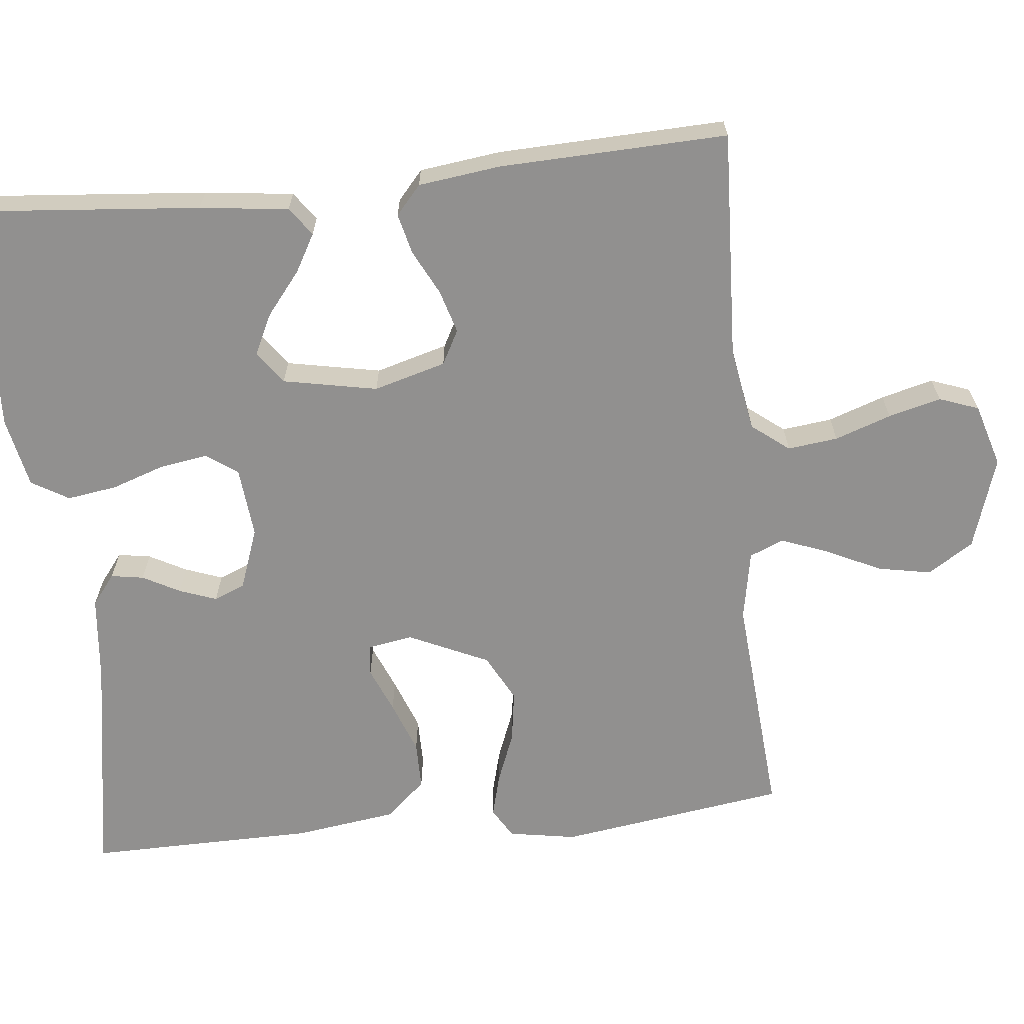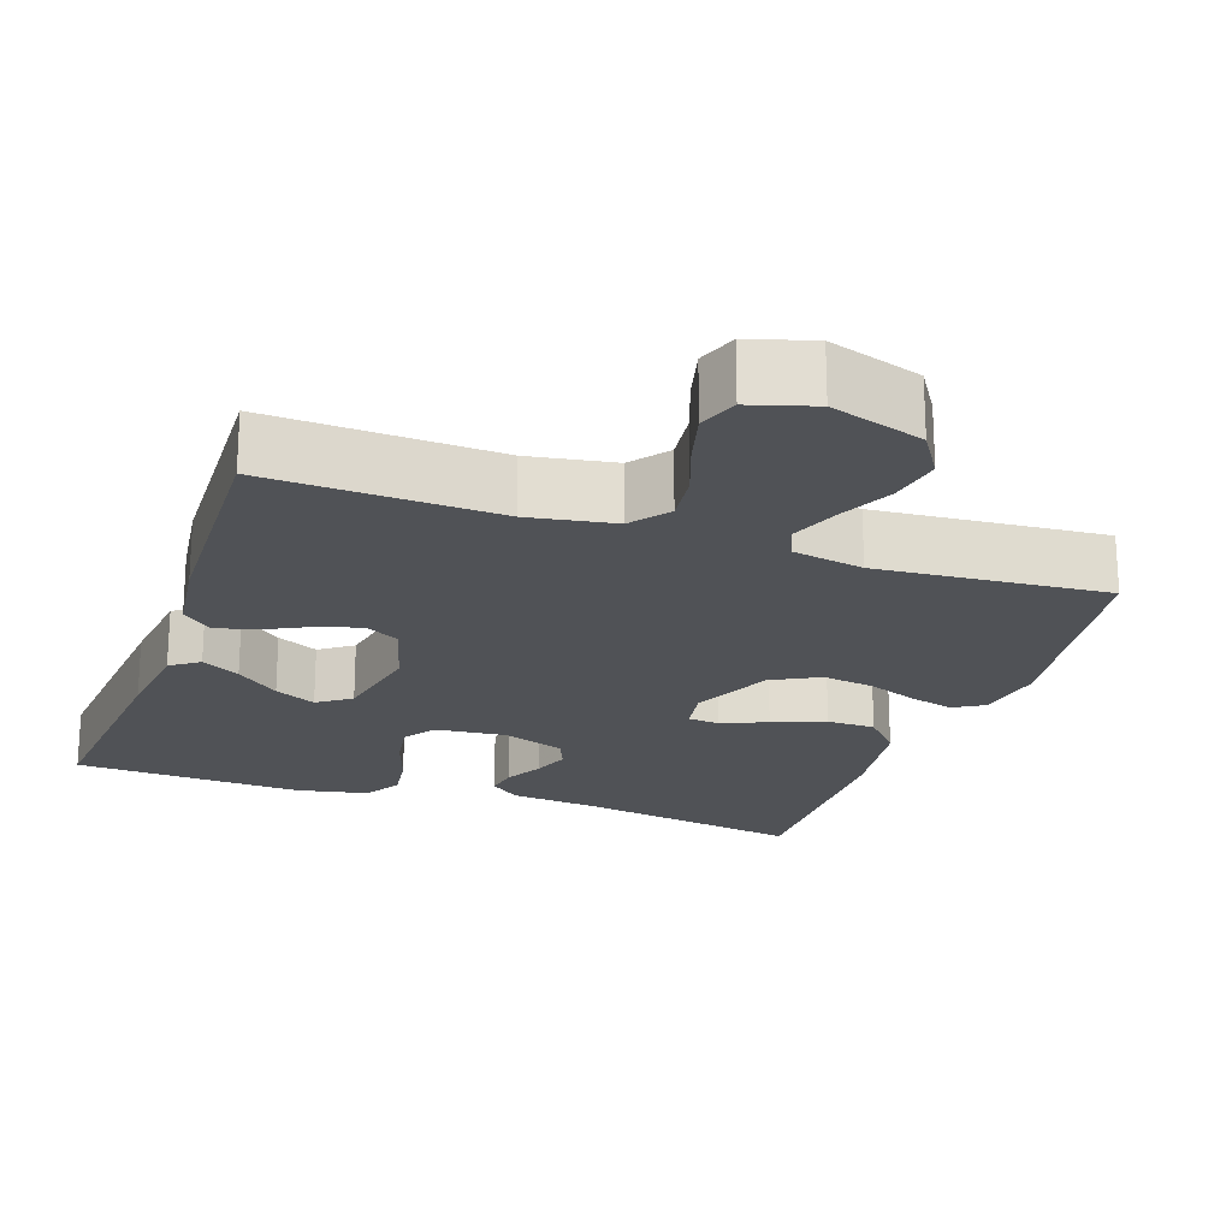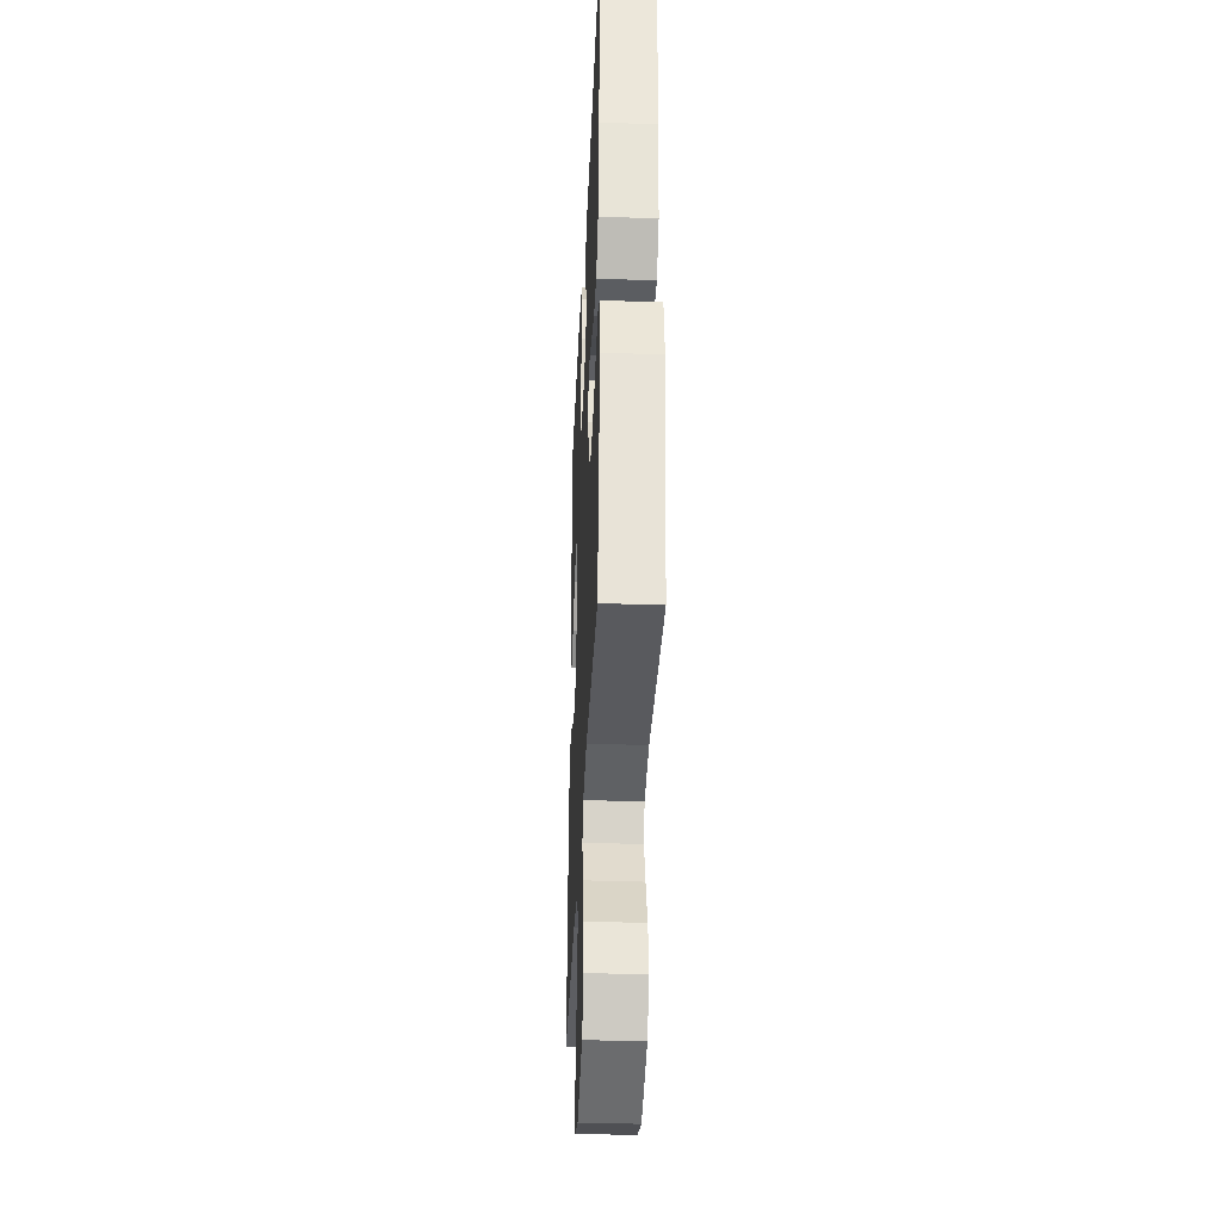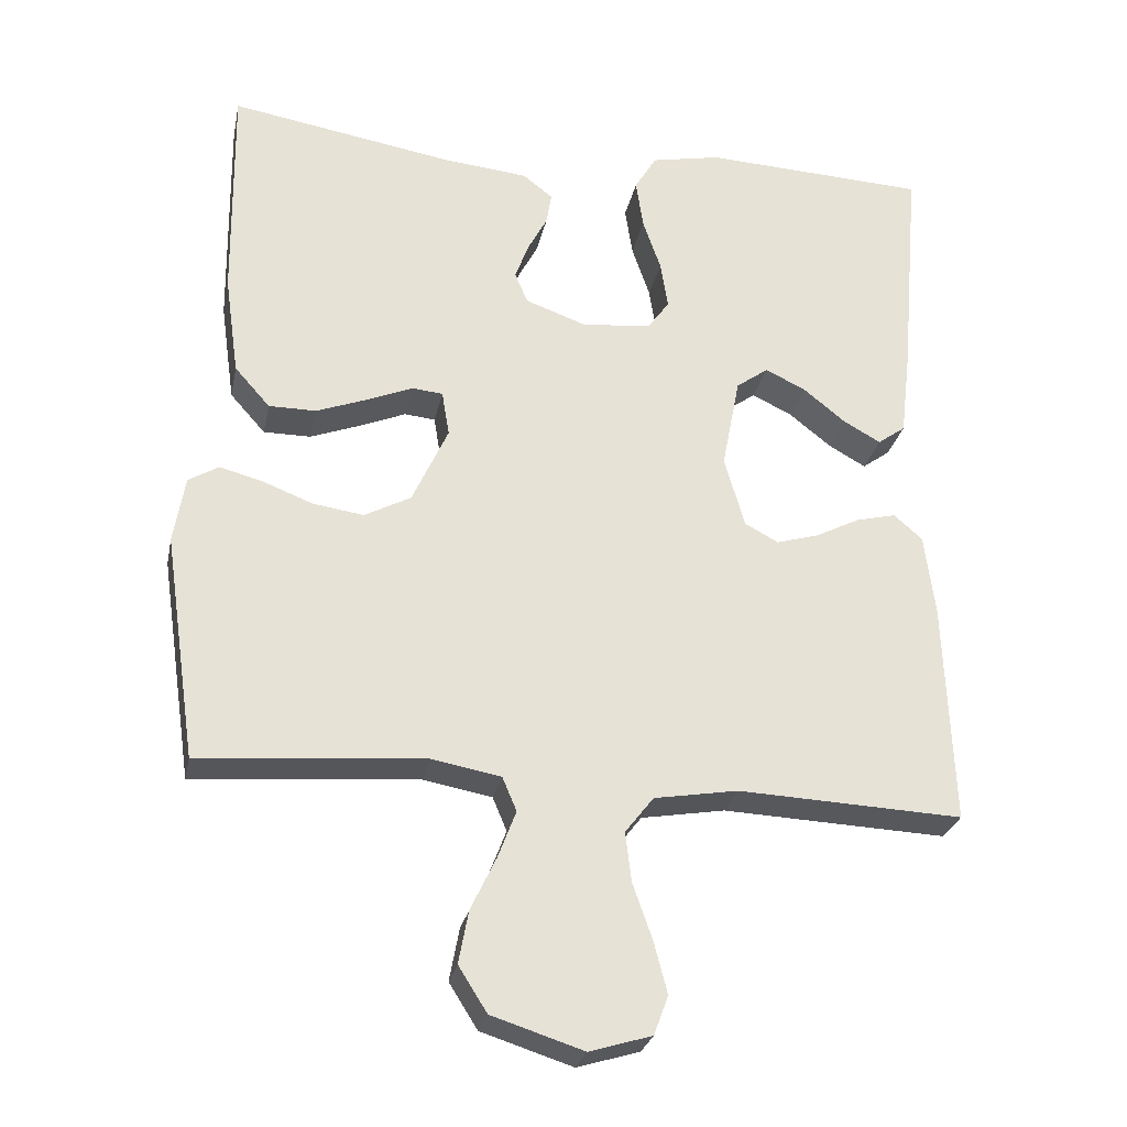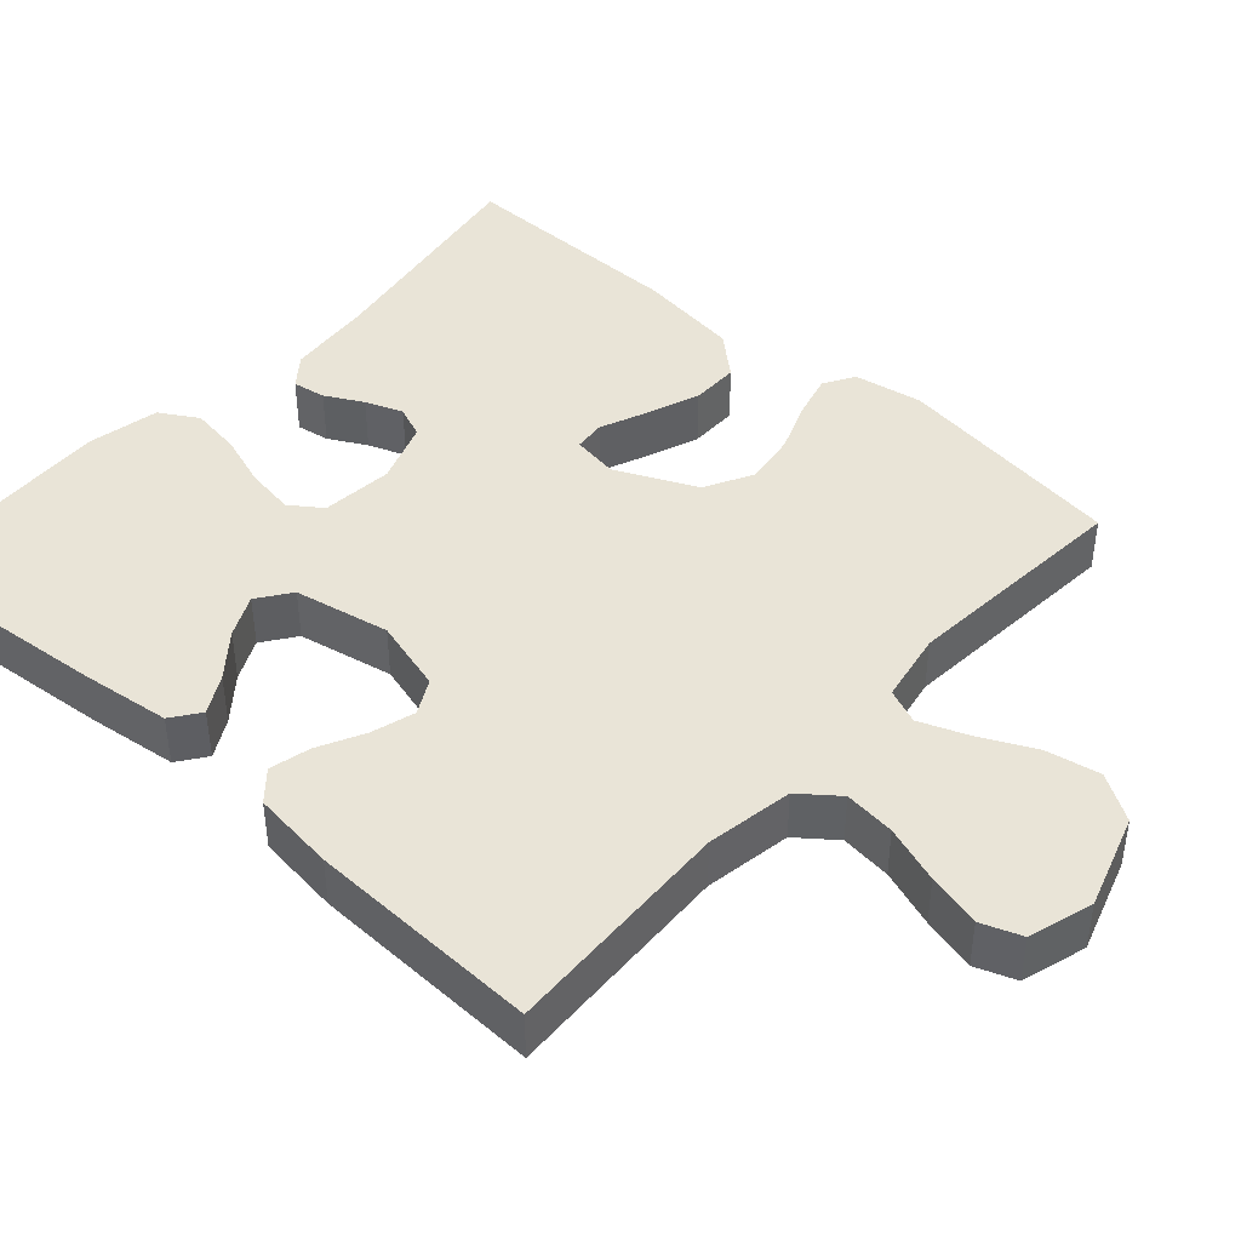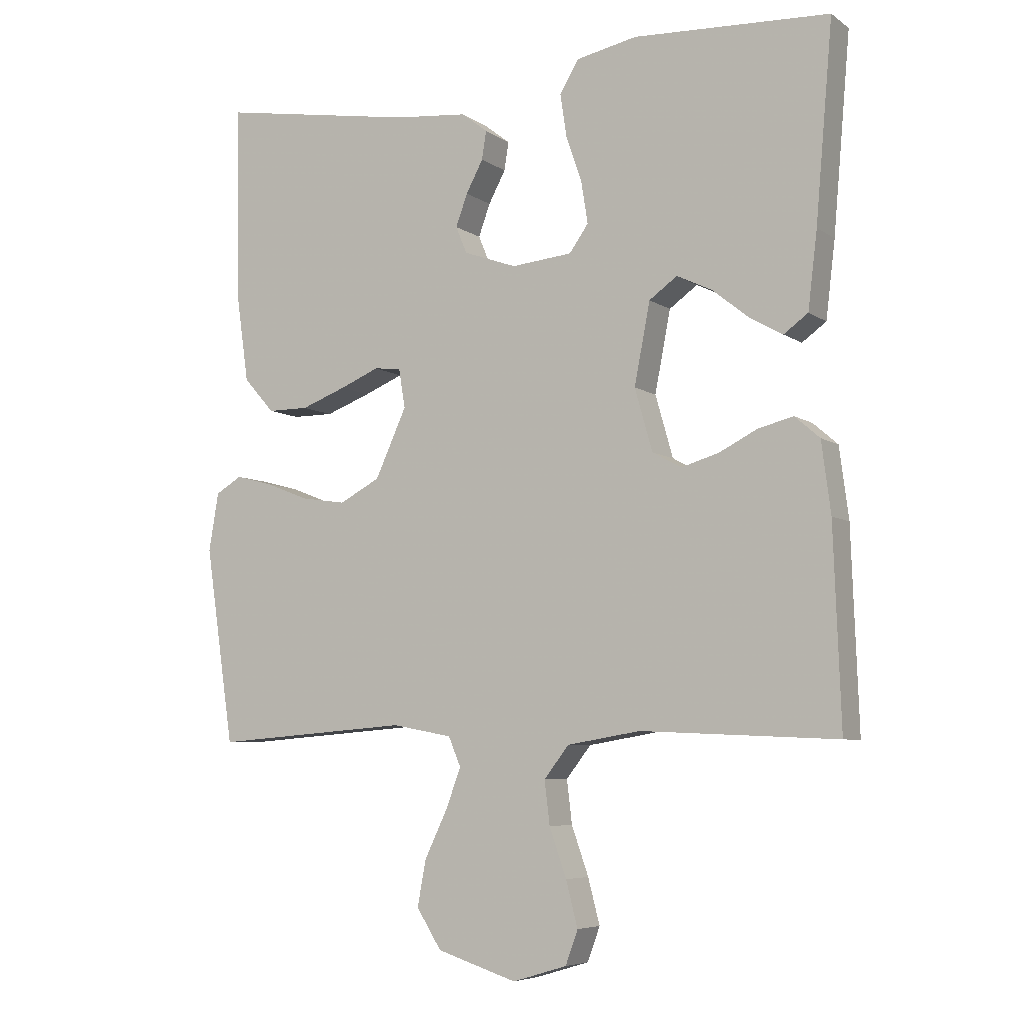
<metadata>
{"format":"obj","ext":"obj","renderer":"f3d","projection":"perspective","resolution":1024,"background":"white","views":[{"elev":-65.7,"azim":95.9,"up":"+Y"},{"elev":-21.1,"azim":160.8,"up":"+Y"},{"elev":-35.8,"azim":-92.6,"up":"+Z"},{"elev":-27.3,"azim":-11.5,"up":"+Z"},{"elev":43.1,"azim":131.7,"up":"+Y"},{"elev":-6.3,"azim":28.5,"up":"+Z"}]}
</metadata>
<code>
v -0.5 0.07 -0.5
v -0.544 0.07 -0.2
v -0.529 0.07 -0.111
v -0.489 0.07 -0.087
v -0.432 0.07 -0.102
v -0.365 0.07 -0.128
v -0.297 0.07 -0.138
v -0.235 0.07 -0.105
v -0.187 0.07 0
v -0.197 0.07 0.06
v -0.238 0.07 0.064
v -0.298 0.07 0.039
v -0.367 0.07 0.013
v -0.43 0.07 0.013
v -0.477 0.07 0.066
v -0.496 0.07 0.2
v -0.5 0.07 0.5
v -0.2 0.07 0.45
v -0.087 0.07 0.439
v -0.047 0.07 0.408
v -0.054 0.07 0.365
v -0.08 0.07 0.316
v -0.098 0.07 0.267
v -0.081 0.07 0.226
v 0 0.07 0.197
v 0.093 0.07 0.206
v 0.122 0.07 0.247
v 0.112 0.07 0.31
v 0.088 0.07 0.38
v 0.078 0.07 0.446
v 0.107 0.07 0.495
v 0.2 0.07 0.514
v 0.5 0.07 0.5
v 0.474 0.07 0.2
v 0.46 0.07 0.083
v 0.423 0.07 0.056
v 0.373 0.07 0.084
v 0.317 0.07 0.129
v 0.263 0.07 0.155
v 0.22 0.07 0.124
v 0.196 0.07 0
v 0.223 0.07 -0.095
v 0.268 0.07 -0.119
v 0.325 0.07 -0.102
v 0.384 0.07 -0.072
v 0.437 0.07 -0.059
v 0.475 0.07 -0.092
v 0.489 0.07 -0.2
v 0.5 0.07 -0.5
v 0.2 0.07 -0.487
v 0.088 0.07 -0.506
v 0.05 0.07 -0.555
v 0.058 0.07 -0.621
v 0.084 0.07 -0.695
v 0.102 0.07 -0.764
v 0.083 0.07 -0.816
v 0 0.07 -0.841
v -0.122 0.07 -0.802
v -0.16 0.07 -0.742
v -0.147 0.07 -0.672
v -0.113 0.07 -0.601
v -0.089 0.07 -0.538
v -0.108 0.07 -0.493
v -0.2 0.07 -0.476
v -0.5 0 -0.5
v -0.544 0 -0.2
v -0.529 0 -0.111
v -0.489 0 -0.087
v -0.432 0 -0.102
v -0.365 0 -0.128
v -0.297 0 -0.138
v -0.235 0 -0.105
v -0.187 0 0
v -0.197 0 0.06
v -0.238 0 0.064
v -0.298 0 0.039
v -0.367 0 0.013
v -0.43 0 0.013
v -0.477 0 0.066
v -0.496 0 0.2
v -0.5 0 0.5
v -0.2 0 0.45
v -0.087 0 0.439
v -0.047 0 0.408
v -0.054 0 0.365
v -0.08 0 0.316
v -0.098 0 0.267
v -0.081 0 0.226
v 0 0 0.197
v 0.093 0 0.206
v 0.122 0 0.247
v 0.112 0 0.31
v 0.088 0 0.38
v 0.078 0 0.446
v 0.107 0 0.495
v 0.2 0 0.514
v 0.5 0 0.5
v 0.474 0 0.2
v 0.46 0 0.083
v 0.423 0 0.056
v 0.373 0 0.084
v 0.317 0 0.129
v 0.263 0 0.155
v 0.22 0 0.124
v 0.196 0 0
v 0.223 0 -0.095
v 0.268 0 -0.119
v 0.325 0 -0.102
v 0.384 0 -0.072
v 0.437 0 -0.059
v 0.475 0 -0.092
v 0.489 0 -0.2
v 0.5 0 -0.5
v 0.2 0 -0.487
v 0.088 0 -0.506
v 0.05 0 -0.555
v 0.058 0 -0.621
v 0.084 0 -0.695
v 0.102 0 -0.764
v 0.083 0 -0.816
v 0 0 -0.841
v -0.122 0 -0.802
v -0.16 0 -0.742
v -0.147 0 -0.672
v -0.113 0 -0.601
v -0.089 0 -0.538
v -0.108 0 -0.493
v -0.2 0 -0.476
f 58 59 60 61
f 58 61 62
f 57 58 62
f 56 57 62
f 53 54 55 56
f 53 56 62 63
f 47 48 49 50
f 47 50 51
f 44 45 46 47
f 43 44 47 51
f 42 43 51 52
f 35 36 37 38
f 35 38 39
f 34 35 39
f 33 34 39
f 32 33 39 40
f 28 29 30 31
f 27 28 31 32
f 19 20 21 22
f 18 19 22 23
f 17 18 23 24
f 15 16 17 24
f 11 12 13 14
f 11 14 15 24
f 3 4 5 6
f 3 6 7
f 64 1 2 3
f 63 64 3 7
f 52 53 63 7
f 41 42 52 7
f 27 32 40 41
f 26 27 41
f 25 26 41
f 10 11 24 25
f 9 10 25 41
f 8 9 41
f 7 8 41
f 125 124 123 122
f 126 125 122
f 126 122 121
f 126 121 120
f 120 119 118 117
f 127 126 120 117
f 114 113 112 111
f 115 114 111
f 111 110 109 108
f 115 111 108 107
f 116 115 107 106
f 102 101 100 99
f 103 102 99
f 103 99 98
f 103 98 97
f 104 103 97 96
f 95 94 93 92
f 96 95 92 91
f 86 85 84 83
f 87 86 83 82
f 88 87 82 81
f 88 81 80 79
f 78 77 76 75
f 88 79 78 75
f 70 69 68 67
f 71 70 67
f 67 66 65 128
f 71 67 128 127
f 71 127 117 116
f 71 116 106 105
f 105 104 96 91
f 105 91 90
f 105 90 89
f 89 88 75 74
f 105 89 74 73
f 105 73 72
f 105 72 71
f 1 65 66 2
f 2 66 67 3
f 3 67 68 4
f 4 68 69 5
f 5 69 70 6
f 6 70 71 7
f 7 71 72 8
f 8 72 73 9
f 9 73 74 10
f 10 74 75 11
f 11 75 76 12
f 12 76 77 13
f 13 77 78 14
f 14 78 79 15
f 15 79 80 16
f 16 80 81 17
f 17 81 82 18
f 18 82 83 19
f 19 83 84 20
f 20 84 85 21
f 21 85 86 22
f 22 86 87 23
f 23 87 88 24
f 24 88 89 25
f 25 89 90 26
f 26 90 91 27
f 27 91 92 28
f 28 92 93 29
f 29 93 94 30
f 30 94 95 31
f 31 95 96 32
f 32 96 97 33
f 33 97 98 34
f 34 98 99 35
f 35 99 100 36
f 36 100 101 37
f 37 101 102 38
f 38 102 103 39
f 39 103 104 40
f 40 104 105 41
f 41 105 106 42
f 42 106 107 43
f 43 107 108 44
f 44 108 109 45
f 45 109 110 46
f 46 110 111 47
f 47 111 112 48
f 48 112 113 49
f 49 113 114 50
f 50 114 115 51
f 51 115 116 52
f 52 116 117 53
f 53 117 118 54
f 54 118 119 55
f 55 119 120 56
f 56 120 121 57
f 57 121 122 58
f 58 122 123 59
f 59 123 124 60
f 60 124 125 61
f 61 125 126 62
f 62 126 127 63
f 63 127 128 64
f 64 128 65 1

</code>
